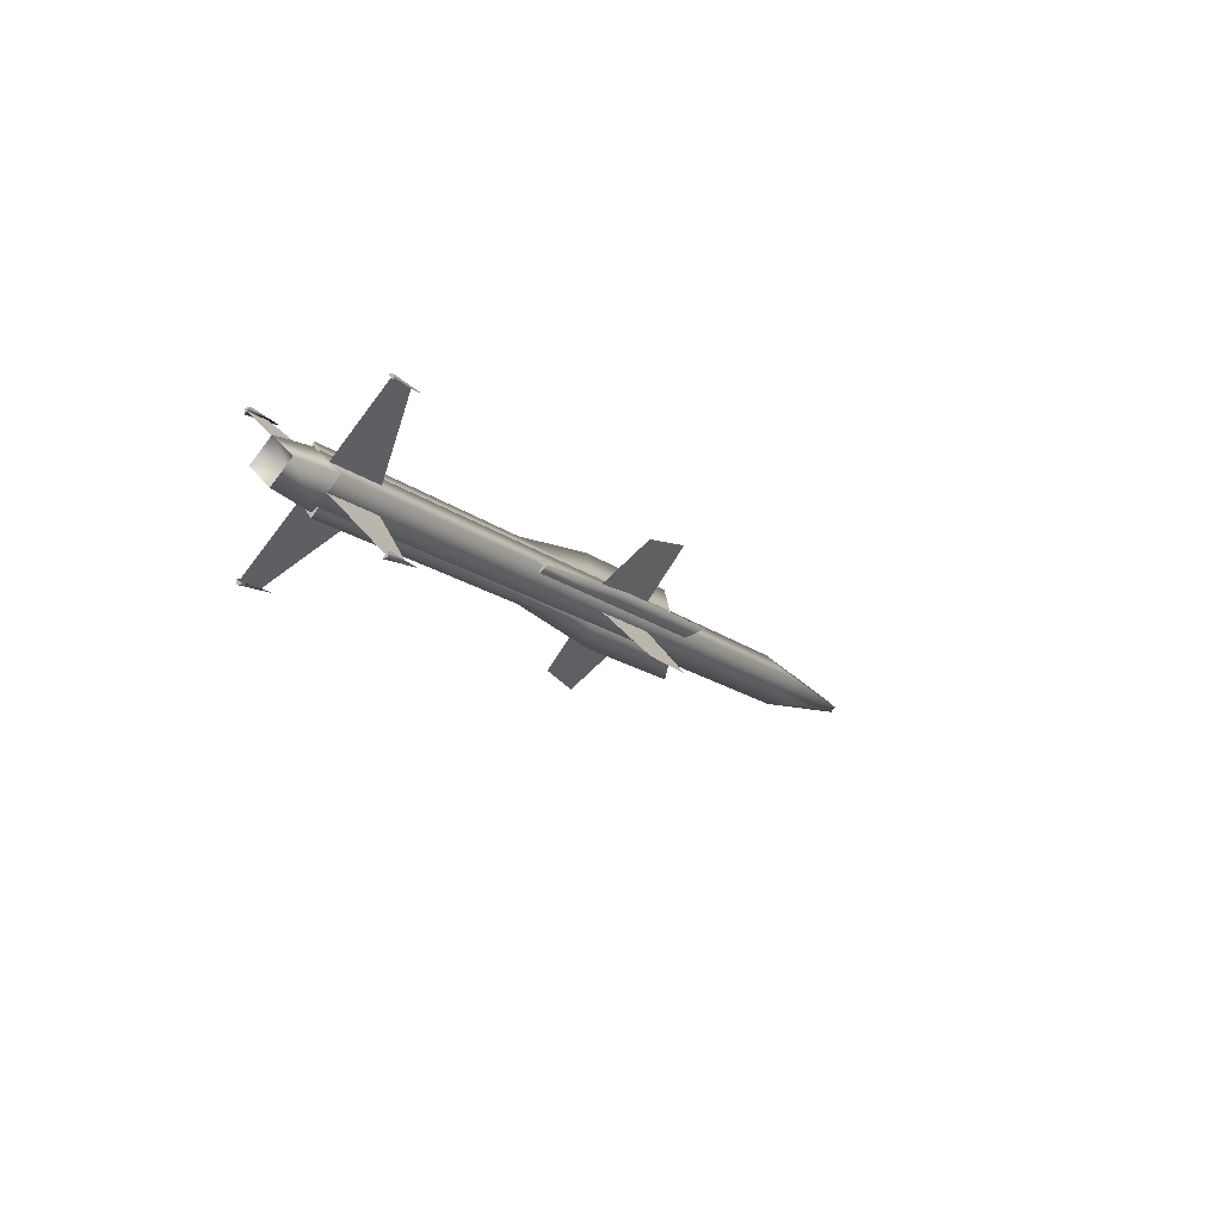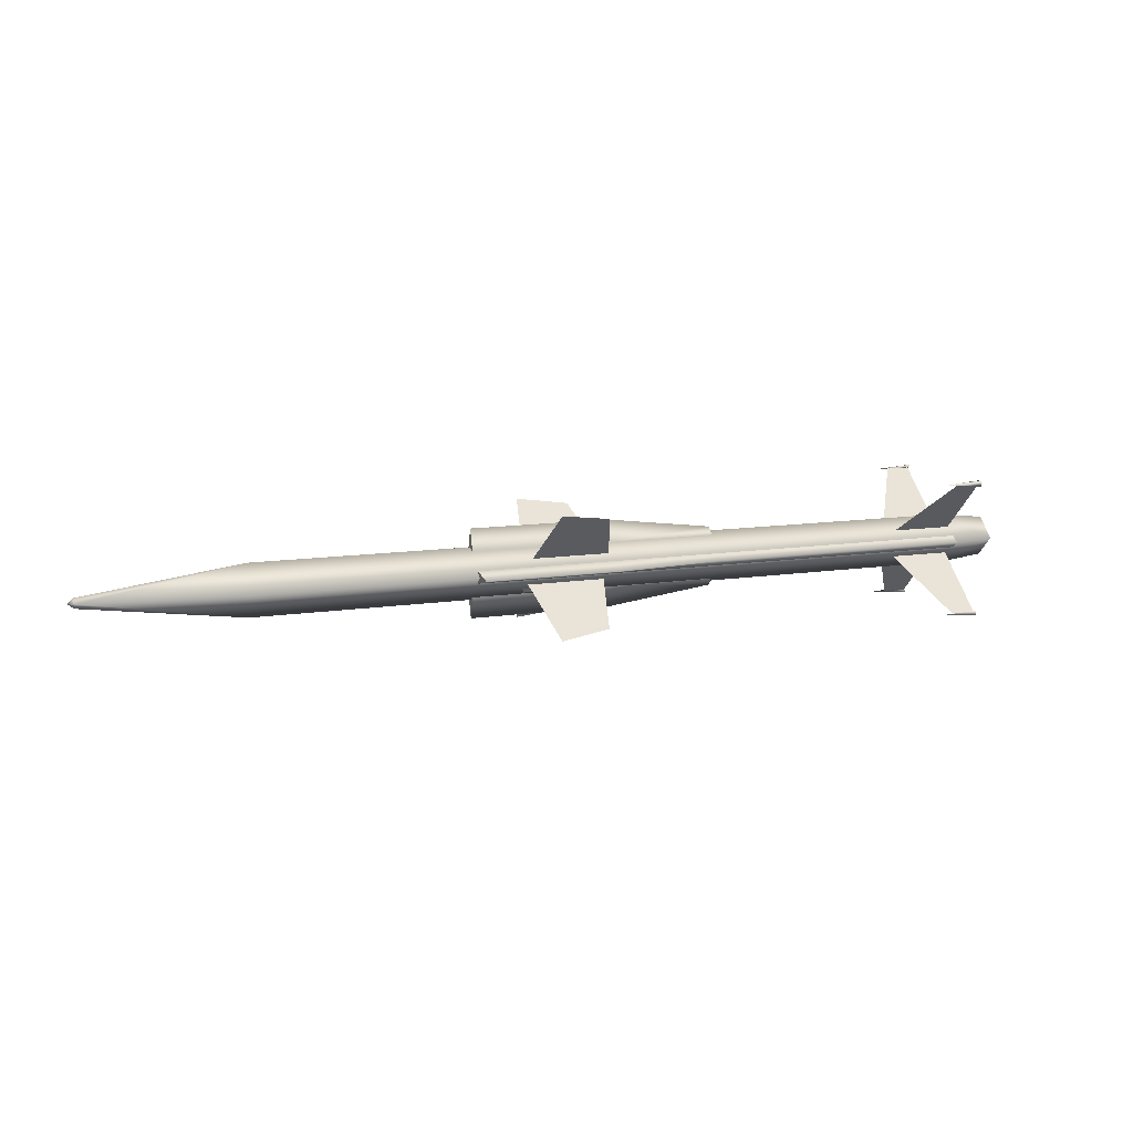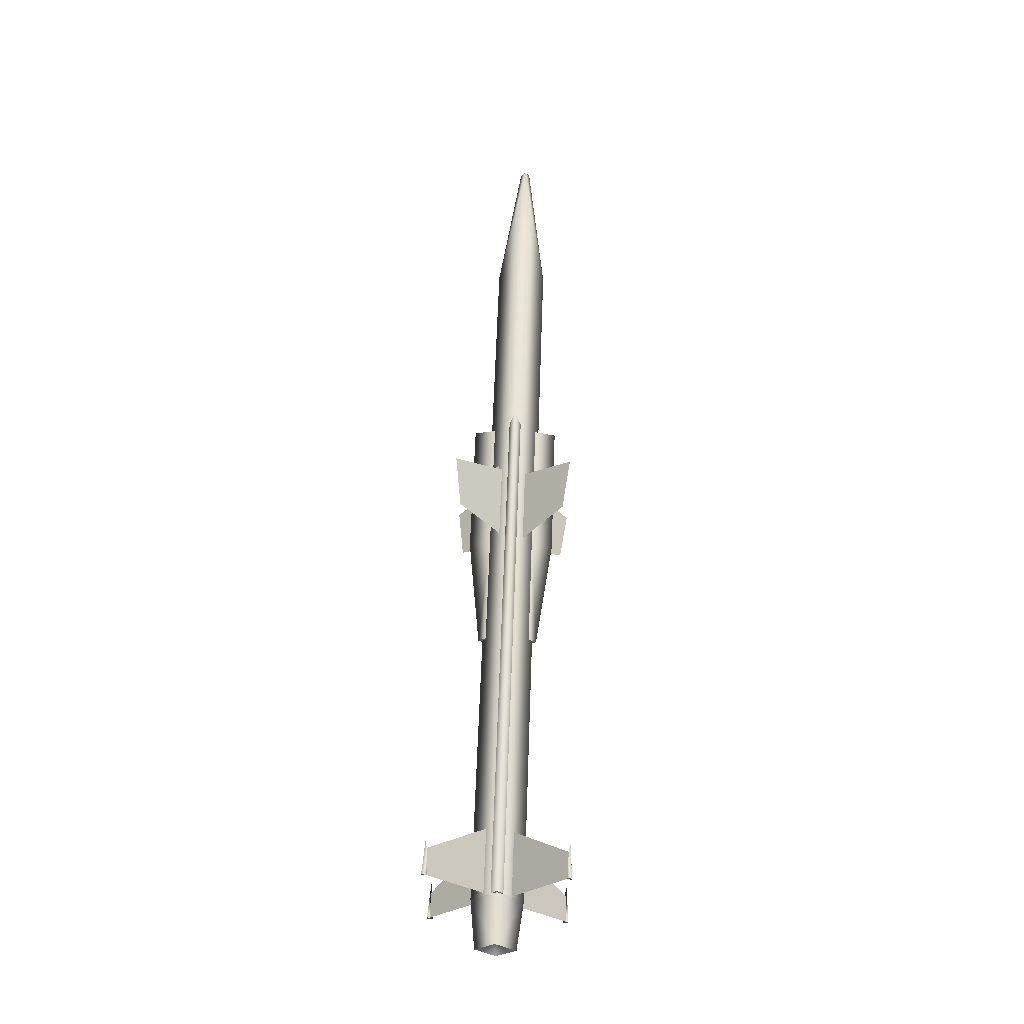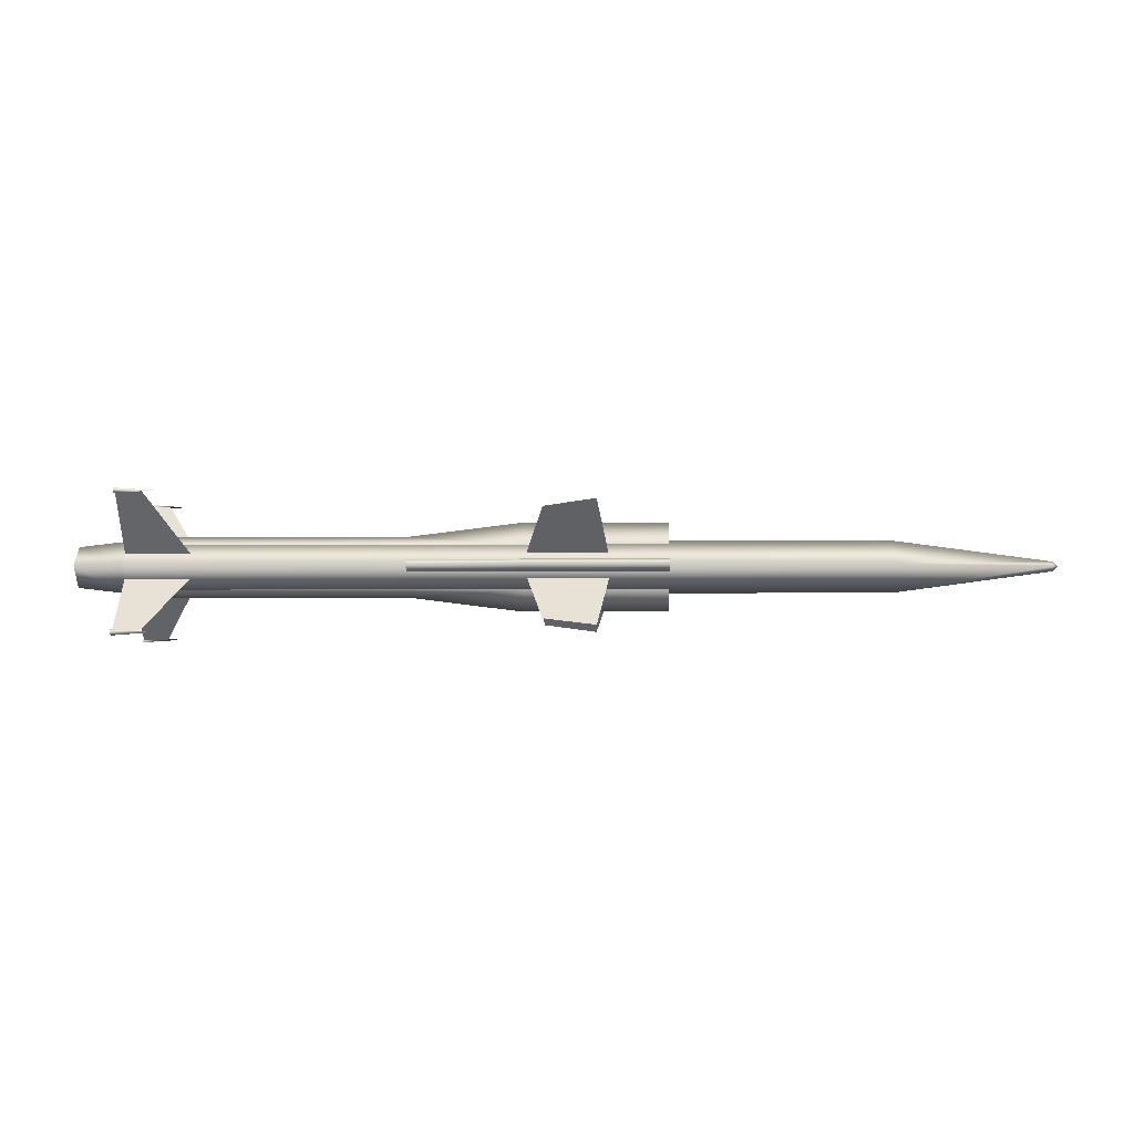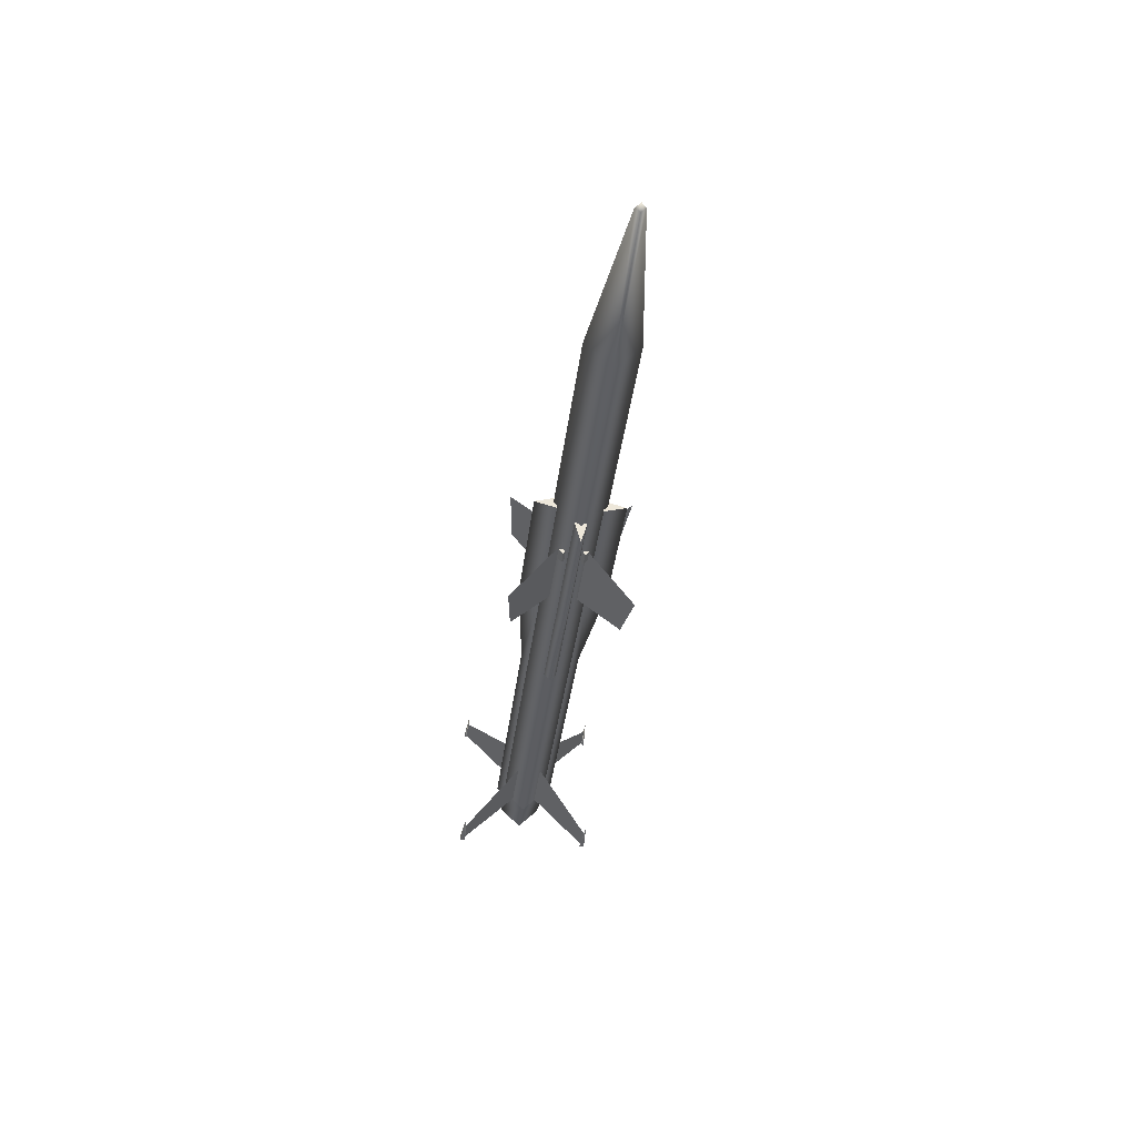
<metadata>
{"format":"obj","ext":"obj","renderer":"f3d","projection":"perspective","resolution":1024,"background":"white","views":[{"elev":-15.1,"azim":-59.4,"up":"+Y"},{"elev":10.6,"azim":157.6,"up":"+Z"},{"elev":60.0,"azim":-88.1,"up":"+Y"},{"elev":-5.2,"azim":0.7,"up":"+Y"},{"elev":-36.8,"azim":83.1,"up":"+Z"}]}
</metadata>
<code>
v 52.76 -0.06804 33.97
v 52.77 33.35 0.548
v 537.8 -0.06802 34.14
v -74.83 -29.22 8.308
v -74.82 -38.89 0.2717
v -432.8 -29.22 8.186
v -74.82 -38.89 0.2717
v -432.8 -38.89 0.1492
v -432.8 -29.22 8.186
v -432.8 -29.22 8.186
v -432.8 -38.89 0.1492
v -432.8 -29.22 -7.606
v 256.2 -57.09 0.3852
v 256.2 -29.22 8.422
v 256.2 -29.22 -7.37
v 172.7 -8.58 -19.63
v 172.7 -13.87 -26.14
v 190.7 -8.58 -19.62
v 172.7 -13.87 -26.14
v 190.7 -13.87 -26.14
v 190.7 -8.58 -19.62
v 190.7 -19.16 -19.62
v 190.7 -8.58 -19.62
v 190.7 -13.87 -26.14
v 172.7 -13.87 -26.14
v 172.7 -8.58 -19.63
v 172.7 -19.16 -19.63
v 190.7 18.86 -19.62
v 190.7 13.57 -26.14
v 190.7 8.279 -19.62
v 172.7 13.57 -26.14
v 172.7 18.86 -19.63
v 172.7 8.279 -19.63
v -432.8 28.08 8.186
v -432.8 28.08 -7.606
v -432.8 38.76 0.1491
v 256.2 56.95 0.3854
v 256.2 28.08 -7.37
v 256.2 28.08 8.422
v -74.83 28.08 8.308
v -432.8 28.08 8.186
v -74.82 38.76 0.2719
v 256.2 -0.2086 57.55
v 256.2 7.828 29.5
v 256.2 -7.964 29.5
v -74.83 7.828 29.38
v -74.84 -0.2086 39.24
v -74.83 -7.964 29.38
v -431.2 -84.12 -90.96
v -431.2 -91.32 -83.77
v -431.2 -90.84 -90.48
v -431.3 -84.12 91.54
v -431.3 -91.32 84.35
v -380 -87.72 87.96
v -431.3 -91.32 84.35
v -431.3 -84.12 91.54
v -431.3 -90.84 91.06
v -431.3 91.18 84.35
v -431.3 90.7 91.06
v -431.3 83.99 91.54
v -431.2 83.99 -90.96
v -431.2 91.18 -83.77
v -379.9 87.59 -87.35
v -431.2 91.18 -83.77
v -431.2 83.99 -90.96
v -431.2 90.7 -90.48
v 256.2 0.07248 -56.5
v 256.2 -7.964 -28.41
v 256.2 7.828 -28.41
v -74.81 -7.964 -28.52
v -74.81 0.07248 -38.41
v -74.81 7.828 -28.52
v -432.3 -0.06805 33.8
v 52.76 -0.06804 33.97
v 52.77 -33.49 0.548
v 52.76 -0.06804 33.97
v 537.8 -0.06802 34.14
v 52.77 -33.49 0.548
v 537.8 -0.06802 34.14
v 537.8 -33.49 0.7144
v 52.77 -33.49 0.548
v 537.8 -33.49 0.7144
v 537.8 -0.06802 34.14
v 741.5 -0.06815 7.123
v 741.5 -6.407 0.7843
v 537.8 -33.49 0.7144
v 741.5 -0.06815 7.123
v 741.5 -6.407 0.7843
v 741.5 -0.06815 7.123
v 749 -0.06798 0.7867
v 741.5 -0.06815 7.123
v 741.5 6.271 0.7841
v 749 -0.06798 0.7867
v -495.2 -0.06805 -25.71
v -495.2 -26.14 0.3602
v -432.3 -0.06805 -33.04
v -495.2 -26.14 0.3602
v -432.3 -33.49 0.3817
v -432.3 -0.06805 -33.04
v -495.2 -26.14 0.3602
v -495.2 -0.06805 26.43
v -432.3 -33.49 0.3817
v -495.2 -0.06805 26.43
v -432.3 -0.06805 33.8
v -432.3 -33.49 0.3817
v -495.2 -0.06805 26.43
v -495.2 26 0.3602
v -432.3 -0.06805 33.8
v -495.2 26 0.3602
v -432.3 33.35 0.3817
v -432.3 -0.06805 33.8
v -495.2 -0.06805 -25.71
v -432.3 -0.06805 -33.04
v -495.2 26 0.3602
v -432.3 -0.06805 -33.04
v -432.3 33.35 0.3817
v -495.2 26 0.3602
v 52.77 -33.49 0.548
v 537.8 -33.49 0.7144
v 52.79 -0.06804 -32.87
v 537.8 -33.49 0.7144
v 537.8 -0.06802 -32.71
v 52.79 -0.06804 -32.87
v 52.79 -0.06804 -32.87
v 537.8 -0.06802 -32.71
v 52.77 33.35 0.548
v 537.8 -0.06802 -32.71
v 537.8 33.35 0.7144
v 52.77 33.35 0.548
v 741.5 6.271 0.7841
v 537.8 33.35 0.7144
v 537.8 -0.06802 -32.71
v 741.5 -0.06787 -5.555
v 741.5 6.271 0.7841
v 537.8 -0.06802 -32.71
v 537.8 -0.06802 -32.71
v 537.8 -33.49 0.7144
v 741.5 -6.407 0.7843
v 741.5 -0.06787 -5.555
v 537.8 -0.06802 -32.71
v 741.5 -6.407 0.7843
v 741.5 -0.06787 -5.555
v 741.5 -6.407 0.7843
v 749 -0.06798 0.7867
v 741.5 -0.06787 -5.555
v 749 -0.06798 0.7867
v 741.5 6.271 0.7841
v 52.77 33.35 0.548
v 537.8 33.35 0.7144
v 537.8 -0.06802 34.14
v 537.8 -0.06802 34.14
v 537.8 33.35 0.7144
v 741.5 6.271 0.7841
v 741.5 -0.06815 7.123
v 537.8 -0.06802 34.14
v 741.5 6.271 0.7841
v -432.8 -29.22 -7.606
v -432.8 -38.89 0.1492
v -74.82 -38.89 0.2717
v -74.82 -29.22 -7.484
v -432.8 -29.22 -7.606
v -74.82 -38.89 0.2717
v 71.59 -29.22 -7.433
v -74.82 -29.22 -7.484
v -74.82 -38.89 0.2717
v 71.58 -57.09 0.322
v 71.59 -29.22 -7.433
v -74.82 -38.89 0.2717
v 71.59 -29.22 -7.433
v 71.58 -57.09 0.322
v 256.2 -57.09 0.3852
v 256.2 -29.22 -7.37
v 71.59 -29.22 -7.433
v 256.2 -57.09 0.3852
v 71.58 -29.22 8.358
v 71.58 -57.09 0.322
v -74.82 -38.89 0.2717
v 256.2 -57.09 0.3852
v 71.58 -57.09 0.322
v 71.58 -29.22 8.358
v 256.2 -29.22 8.422
v 256.2 -57.09 0.3852
v 71.58 -29.22 8.358
v -74.83 -29.22 8.308
v 71.58 -29.22 8.358
v -74.82 -38.89 0.2717
v 164.5 -78.35 -77.79
v 97.47 -69.79 -69.25
v 187.1 -18.41 -13.83
v 97.47 -69.79 -69.25
v 83.41 -18.41 -13.87
v 187.1 -18.41 -13.83
v 83.41 -18.41 -13.87
v 97.47 -69.79 -69.25
v 187.1 -18.41 -13.83
v 97.47 -69.79 -69.25
v 164.5 -78.35 -77.79
v 187.1 -18.41 -13.83
v 172.7 -13.87 -26.14
v 172.7 -19.16 -19.63
v 190.7 -13.87 -26.14
v 172.7 -19.16 -19.63
v 190.7 -19.16 -19.62
v 190.7 -13.87 -26.14
v 172.7 8.279 -19.63
v 190.7 8.279 -19.62
v 172.7 13.57 -26.14
v 190.7 8.279 -19.62
v 190.7 13.57 -26.14
v 172.7 13.57 -26.14
v 172.7 13.57 -26.14
v 190.7 13.57 -26.14
v 172.7 18.86 -19.63
v 190.7 13.57 -26.14
v 190.7 18.86 -19.62
v 172.7 18.86 -19.63
v 256.2 56.95 0.3854
v 71.58 56.95 0.3221
v 256.2 28.08 -7.37
v 71.58 56.95 0.3221
v 71.59 28.08 -7.433
v 256.2 28.08 -7.37
v 71.58 56.95 0.3221
v -74.82 38.76 0.2719
v 71.59 28.08 -7.433
v -74.82 38.76 0.2719
v -74.82 28.08 -7.484
v 71.59 28.08 -7.433
v 256.2 28.08 8.422
v 71.58 28.08 8.359
v 256.2 56.95 0.3854
v 71.58 28.08 8.359
v 71.58 56.95 0.3221
v 256.2 56.95 0.3854
v 71.58 56.95 0.3221
v 71.58 28.08 8.359
v -74.82 38.76 0.2719
v 71.58 28.08 8.359
v -74.83 28.08 8.308
v -74.82 38.76 0.2719
v -74.82 28.08 -7.484
v -74.82 38.76 0.2719
v -432.8 28.08 -7.606
v -74.82 38.76 0.2719
v -432.8 38.76 0.1491
v -432.8 28.08 -7.606
v -432.8 28.08 8.186
v -432.8 38.76 0.1491
v -74.82 38.76 0.2719
v 164.5 78.22 -77.79
v 97.47 69.66 -69.25
v 186.3 16.3 -15.22
v 97.47 69.66 -69.25
v 82.55 16.3 -15.25
v 186.3 16.3 -15.22
v 82.55 16.3 -15.25
v 97.47 69.66 -69.25
v 186.3 16.3 -15.22
v 97.47 69.66 -69.25
v 164.5 78.22 -77.79
v 186.3 16.3 -15.22
v 164.5 78.22 78.78
v 97.42 69.66 70.2
v 179.5 16.57 16.44
v 97.42 69.66 70.2
v 75.8 16.57 16.4
v 179.5 16.57 16.44
v 75.8 16.57 16.4
v 97.42 69.66 70.2
v 179.5 16.57 16.44
v 97.42 69.66 70.2
v 164.5 78.22 78.78
v 179.5 16.57 16.44
v 71.57 -7.964 29.43
v -74.83 -7.964 29.38
v -74.84 -0.2086 39.24
v 71.56 -0.2086 57.49
v 71.57 -7.964 29.43
v -74.84 -0.2086 39.24
v 71.57 -7.964 29.43
v 71.56 -0.2086 57.49
v 256.2 -0.2086 57.55
v 256.2 -7.964 29.5
v 71.57 -7.964 29.43
v 256.2 -0.2086 57.55
v 71.57 7.828 29.43
v 71.56 -0.2086 57.49
v -74.84 -0.2086 39.24
v 256.2 -0.2086 57.55
v 71.56 -0.2086 57.49
v 71.57 7.828 29.43
v 256.2 7.828 29.5
v 256.2 -0.2086 57.55
v 71.57 7.828 29.43
v -74.83 7.828 29.38
v 71.57 7.828 29.43
v -74.84 -0.2086 39.24
v 164.5 -78.35 78.78
v 97.42 -69.79 70.2
v 180.4 -15.19 17.91
v 97.42 -69.79 70.2
v 76.71 -15.19 17.87
v 180.4 -15.19 17.91
v 76.71 -15.19 17.87
v 97.42 -69.79 70.2
v 180.4 -15.19 17.91
v 97.42 -69.79 70.2
v 164.5 -78.35 78.78
v 180.4 -15.19 17.91
v -430.9 -87.98 -88.19
v -429.2 -15.38 -17.17
v -398.6 -87.98 -88.18
v -429.2 -15.38 -17.17
v -345.7 -15.38 -17.14
v -398.6 -87.98 -88.18
v -345.7 -15.38 -17.14
v -429.2 -15.38 -17.17
v -398.6 -87.98 -88.18
v -429.2 -15.38 -17.17
v -430.9 -87.98 -88.19
v -398.6 -87.98 -88.18
v -430.1 -88.06 88.08
v -432.5 -15.73 17.3
v -397.8 -88.06 88.09
v -432.5 -15.73 17.3
v -349 -15.73 17.33
v -397.8 -88.06 88.09
v -349 -15.73 17.33
v -432.5 -15.73 17.3
v -397.8 -88.06 88.09
v -432.5 -15.73 17.3
v -430.1 -88.06 88.08
v -397.8 -88.06 88.09
v -380 -87.72 87.96
v -431.3 -91.32 84.35
v -431.3 -90.84 91.06
v -431.3 -90.84 91.06
v -431.3 -84.12 91.54
v -380 -87.72 87.96
v -430 88.04 87.98
v -431.9 14.74 18.23
v -397.7 88.04 87.99
v -431.9 14.74 18.23
v -348.4 14.74 18.25
v -397.7 88.04 87.99
v -348.4 14.74 18.25
v -431.9 14.74 18.23
v -397.7 88.04 87.99
v -431.9 14.74 18.23
v -430 88.04 87.98
v -397.7 88.04 87.99
v -430.9 87.74 -87.91
v -428.7 15.75 -16.32
v -398.6 87.74 -87.9
v -428.7 15.75 -16.32
v -345.2 15.75 -16.29
v -398.6 87.74 -87.9
v -345.2 15.75 -16.29
v -428.7 15.75 -16.32
v -398.6 87.74 -87.9
v -428.7 15.75 -16.32
v -430.9 87.74 -87.91
v -398.6 87.74 -87.9
v -379.9 87.59 -87.35
v -431.2 91.18 -83.77
v -431.2 90.7 -90.48
v -379.9 87.59 -87.35
v -431.2 90.7 -90.48
v -431.2 83.99 -90.96
v 71.59 7.828 -28.47
v -74.81 7.828 -28.52
v -74.81 0.07248 -38.41
v 71.6 0.07248 -56.56
v 71.59 7.828 -28.47
v -74.81 0.07248 -38.41
v 71.59 7.828 -28.47
v 71.6 0.07248 -56.56
v 256.2 0.07248 -56.5
v 256.2 7.828 -28.41
v 71.59 7.828 -28.47
v 256.2 0.07248 -56.5
v 71.59 -7.964 -28.47
v 71.6 0.07248 -56.56
v -74.81 0.07248 -38.41
v 256.2 0.07248 -56.5
v 71.6 0.07248 -56.56
v 71.59 -7.964 -28.47
v 256.2 -7.964 -28.41
v 256.2 0.07248 -56.5
v 71.59 -7.964 -28.47
v -74.81 -7.964 -28.52
v 71.59 -7.964 -28.47
v -74.81 0.07248 -38.41
v -432.3 -0.06805 33.8
v -432.3 33.35 0.3817
v 52.76 -0.06804 33.97
v -432.3 33.35 0.3817
v 52.77 33.35 0.548
v 52.76 -0.06804 33.97
v -432.3 33.35 0.3817
v -432.3 -0.06805 -33.04
v 52.77 33.35 0.548
v -432.3 -0.06805 -33.04
v 52.79 -0.06804 -32.87
v 52.77 33.35 0.548
v -432.3 -0.06805 -33.04
v -432.3 -33.49 0.3817
v 52.79 -0.06804 -32.87
v -432.3 -33.49 0.3817
v 52.77 -33.49 0.548
v 52.79 -0.06804 -32.87
v -432.3 -33.49 0.3817
v -432.3 -0.06805 33.8
v 52.77 -33.49 0.548
v -469.7 -0.06805 0.369
v -495.2 26 0.3602
v -495.2 -0.06805 26.43
v -469.7 -0.06805 0.369
v -495.2 -0.06805 -25.71
v -495.2 26 0.3602
v -469.7 -0.06805 0.369
v -495.2 -26.14 0.3602
v -495.2 -0.06805 -25.71
v -469.7 -0.06805 0.369
v -495.2 -0.06805 26.43
v -495.2 -26.14 0.3602
v -379.9 -87.72 -87.35
v -431.2 -90.84 -90.48
v -431.2 -91.32 -83.77
v -379.9 -87.72 -87.35
v -431.2 -84.12 -90.96
v -431.2 -90.84 -90.48
v -431.2 -91.32 -83.77
v -431.2 -84.12 -90.96
v -379.9 -87.72 -87.35
v -431.3 83.99 91.54
v -431.3 90.7 91.06
v -380 87.59 87.96
v -380 87.59 87.96
v -431.3 90.7 91.06
v -431.3 91.18 84.35
v -380 87.59 87.96
v -431.3 91.18 84.35
v -431.3 83.99 91.54
g mtl_sa6_missile_desert
f 3 2 1
f 6 5 4
f 9 8 7
f 12 11 10
f 15 14 13
f 18 17 16
f 21 20 19
f 24 23 22
f 27 26 25
f 30 29 28
f 33 32 31
f 36 35 34
f 39 38 37
f 42 41 40
f 45 44 43
f 48 47 46
f 51 50 49
f 54 53 52
f 57 56 55
f 60 59 58
f 63 62 61
f 66 65 64
f 69 68 67
f 72 71 70
f 75 74 73
f 78 77 76
f 81 80 79
f 84 83 82
f 87 86 85
f 90 89 88
f 93 92 91
f 96 95 94
f 99 98 97
f 102 101 100
f 105 104 103
f 108 107 106
f 111 110 109
f 114 113 112
f 117 116 115
f 120 119 118
f 123 122 121
f 126 125 124
f 129 128 127
f 132 131 130
f 135 134 133
f 138 137 136
f 141 140 139
f 144 143 142
f 147 146 145
f 150 149 148
f 153 152 151
f 156 155 154
f 159 158 157
f 162 161 160
f 165 164 163
f 168 167 166
f 171 170 169
f 174 173 172
f 177 176 175
f 180 179 178
f 183 182 181
f 186 185 184
f 189 188 187
f 192 191 190
f 195 194 193
f 198 197 196
f 201 200 199
f 204 203 202
f 207 206 205
f 210 209 208
f 213 212 211
f 216 215 214
f 219 218 217
f 222 221 220
f 225 224 223
f 228 227 226
f 231 230 229
f 234 233 232
f 237 236 235
f 240 239 238
f 243 242 241
f 246 245 244
f 249 248 247
f 252 251 250
f 255 254 253
f 258 257 256
f 261 260 259
f 264 263 262
f 267 266 265
f 270 269 268
f 273 272 271
f 276 275 274
f 279 278 277
f 282 281 280
f 285 284 283
f 288 287 286
f 291 290 289
f 294 293 292
f 297 296 295
f 300 299 298
f 303 302 301
f 306 305 304
f 309 308 307
f 312 311 310
f 315 314 313
f 318 317 316
f 321 320 319
f 324 323 322
f 327 326 325
f 330 329 328
f 333 332 331
f 336 335 334
f 339 338 337
f 342 341 340
f 345 344 343
f 348 347 346
f 351 350 349
f 354 353 352
f 357 356 355
f 360 359 358
f 363 362 361
f 366 365 364
f 369 368 367
f 372 371 370
f 375 374 373
f 378 377 376
f 381 380 379
f 384 383 382
f 387 386 385
f 390 389 388
f 393 392 391
f 396 395 394
f 399 398 397
f 402 401 400
f 405 404 403
f 408 407 406
f 411 410 409
f 414 413 412
f 417 416 415
f 420 419 418
f 423 422 421
f 426 425 424
f 429 428 427
f 432 431 430
f 435 434 433
f 438 437 436
f 441 440 439
f 444 443 442

</code>
